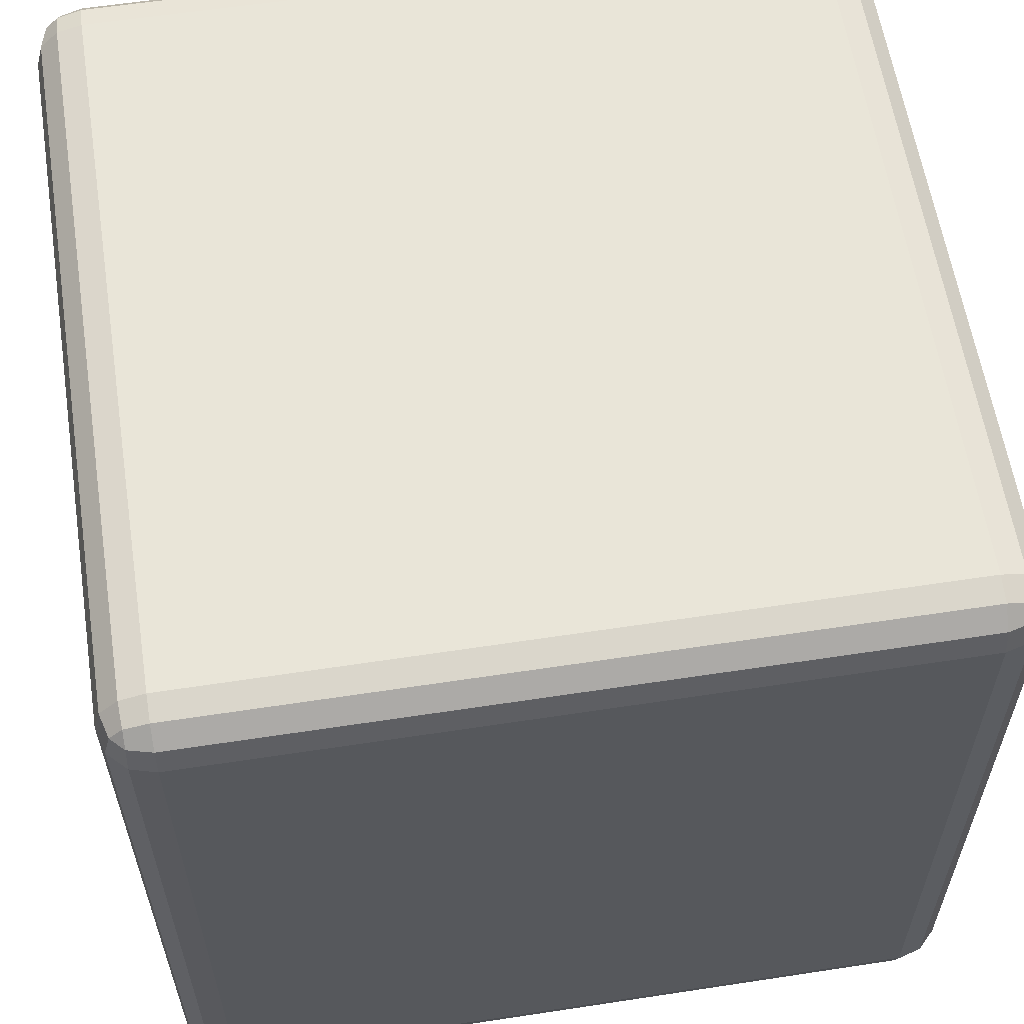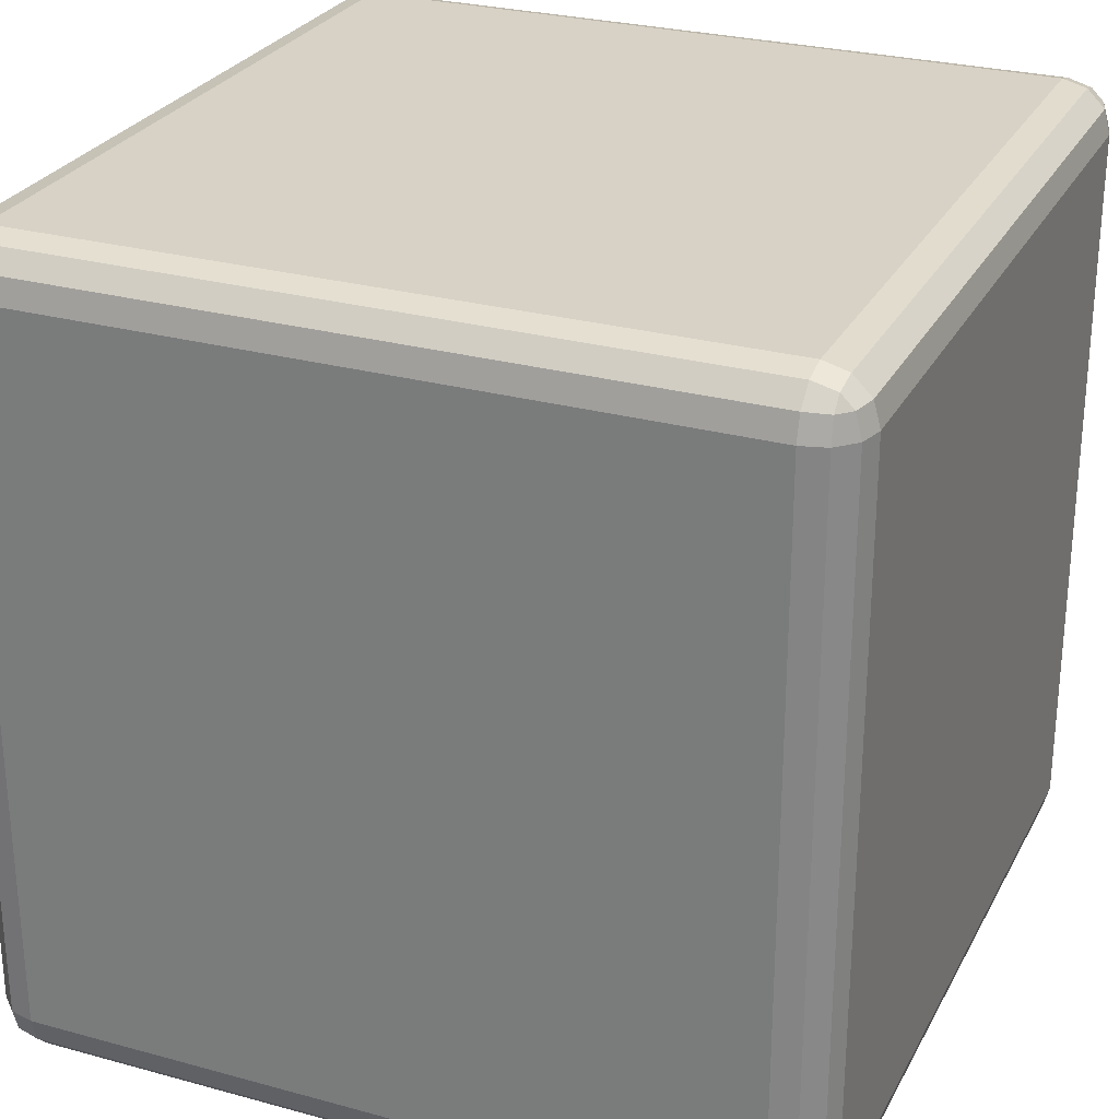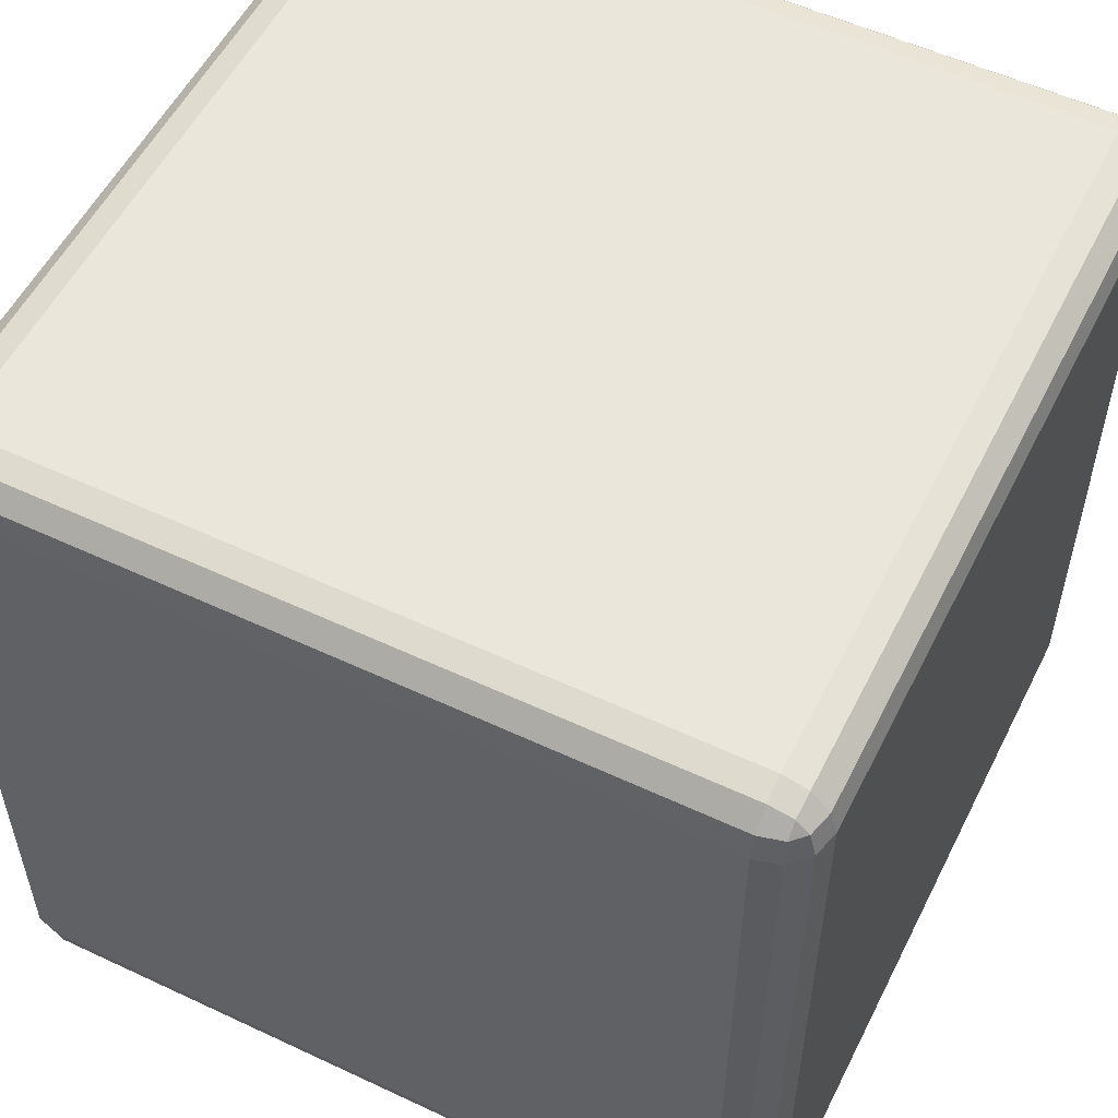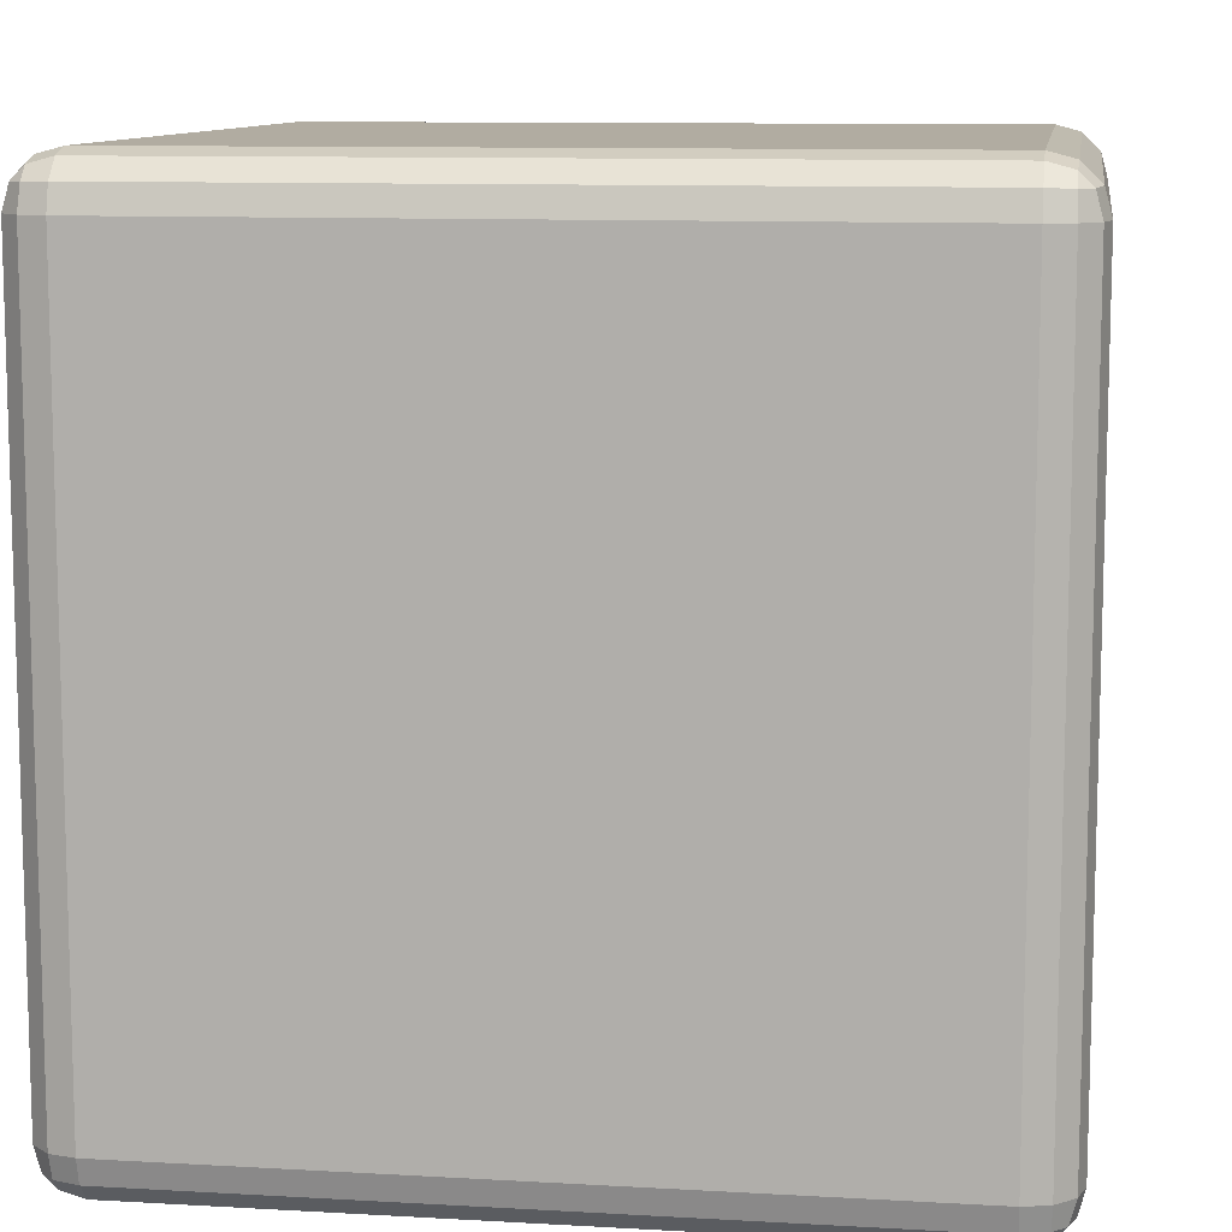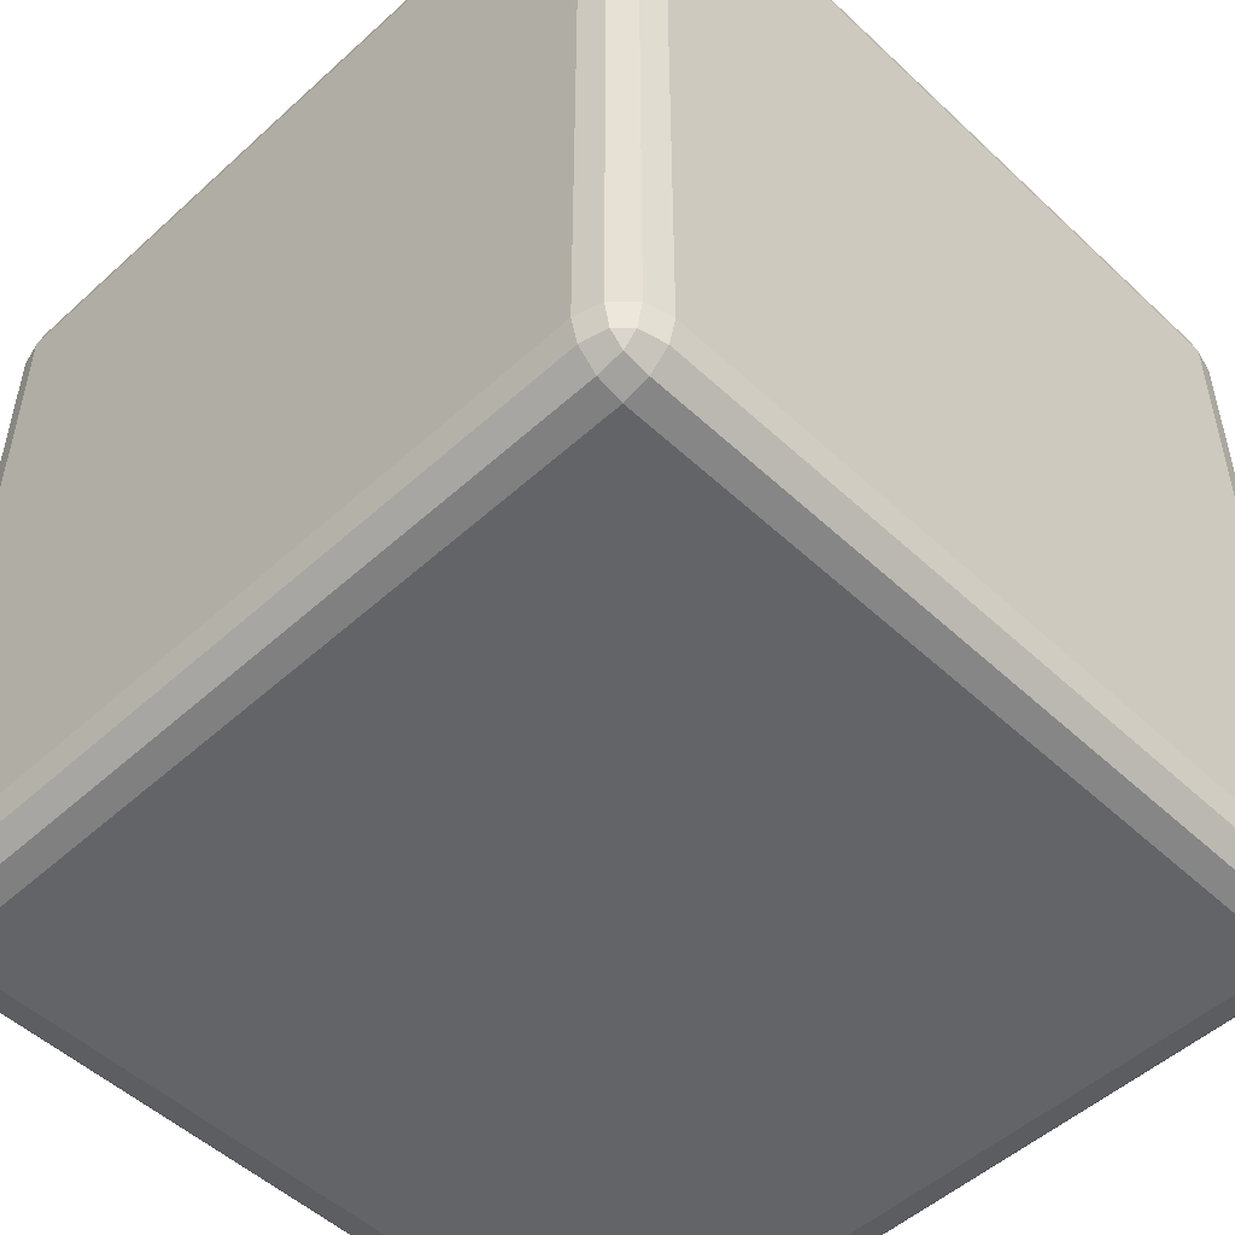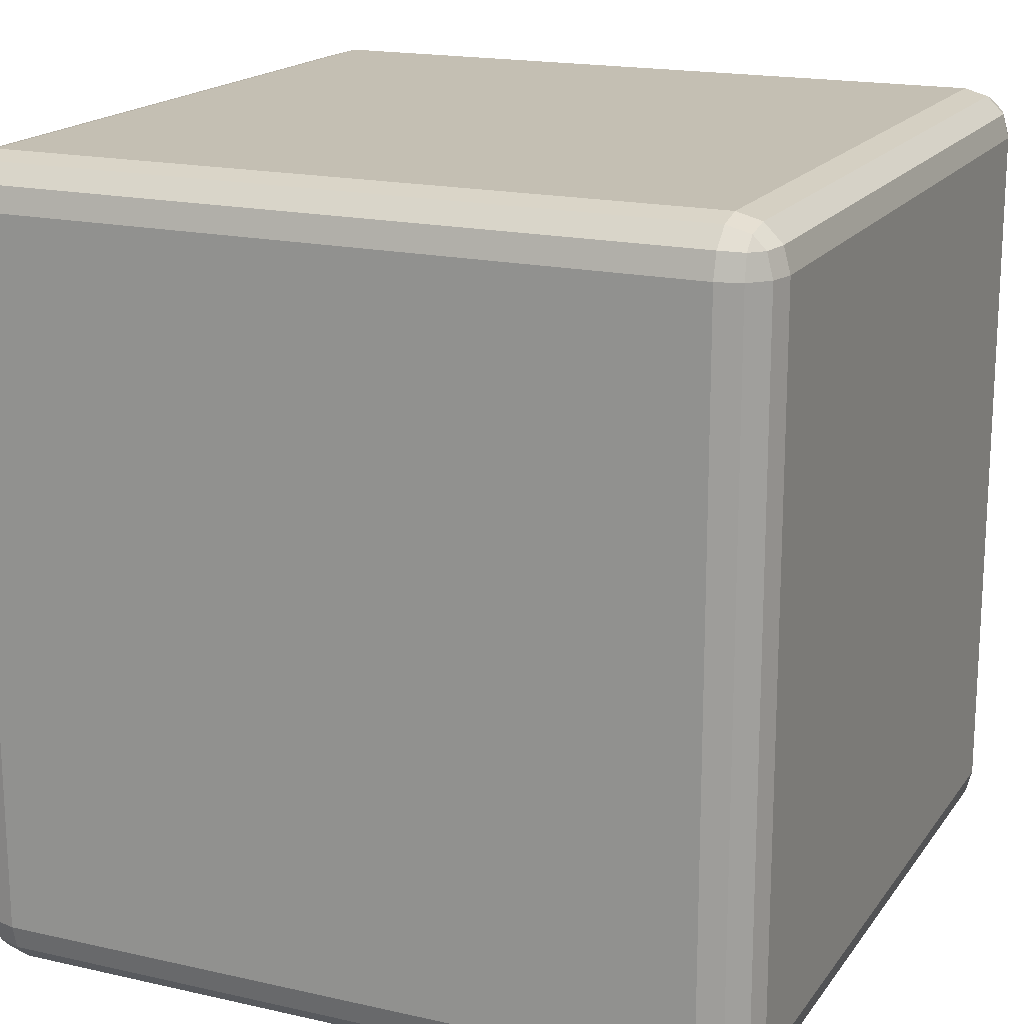
<metadata>
{"format":"obj","ext":"obj","renderer":"f3d","projection":"perspective","resolution":1024,"background":"white","views":[{"elev":59.7,"azim":171.1,"up":"+Y"},{"elev":27.3,"azim":22.9,"up":"+Y"},{"elev":54.7,"azim":26.4,"up":"+Z"},{"elev":10.2,"azim":-81.7,"up":"+Y"},{"elev":-51.2,"azim":44.6,"up":"+Z"},{"elev":17.7,"azim":114.1,"up":"+Y"}]}
</metadata>
<code>
o Player
v -0.44 -0.44 0.5
v -0.44 -0.5 0.56
v -0.5 -0.44 0.56
v -0.44 -0.47 0.508
v -0.47 -0.44 0.508
v -0.4687 -0.4687 0.5158
v -0.47 -0.492 0.56
v -0.44 -0.492 0.53
v -0.4687 -0.4842 0.5313
v -0.492 -0.44 0.53
v -0.492 -0.47 0.56
v -0.4842 -0.4687 0.5313
v -0.44 -0.5 1.44
v -0.44 -0.44 1.5
v -0.5 -0.44 1.44
v -0.44 -0.492 1.47
v -0.47 -0.492 1.44
v -0.4687 -0.4842 1.469
v -0.47 -0.44 1.492
v -0.44 -0.47 1.492
v -0.4687 -0.4687 1.484
v -0.492 -0.47 1.44
v -0.492 -0.44 1.47
v -0.4842 -0.4687 1.469
v -0.44 0.44 0.5
v -0.5 0.44 0.56
v -0.44 0.5 0.56
v -0.47 0.44 0.508
v -0.44 0.47 0.508
v -0.4687 0.4687 0.5158
v -0.492 0.47 0.56
v -0.492 0.44 0.53
v -0.4842 0.4687 0.5313
v -0.44 0.492 0.53
v -0.47 0.492 0.56
v -0.4687 0.4842 0.5313
v -0.44 0.44 1.5
v -0.44 0.5 1.44
v -0.5 0.44 1.44
v -0.44 0.47 1.492
v -0.47 0.44 1.492
v -0.4687 0.4687 1.484
v -0.47 0.492 1.44
v -0.44 0.492 1.47
v -0.4687 0.4842 1.469
v -0.492 0.44 1.47
v -0.492 0.47 1.44
v -0.4842 0.4687 1.469
v 0.44 -0.44 0.5
v 0.5 -0.44 0.56
v 0.44 -0.5 0.56
v 0.47 -0.44 0.508
v 0.44 -0.47 0.508
v 0.4687 -0.4687 0.5158
v 0.492 -0.47 0.56
v 0.492 -0.44 0.53
v 0.4842 -0.4687 0.5313
v 0.44 -0.492 0.53
v 0.47 -0.492 0.56
v 0.4687 -0.4842 0.5313
v 0.44 -0.44 1.5
v 0.44 -0.5 1.44
v 0.5 -0.44 1.44
v 0.44 -0.47 1.492
v 0.47 -0.44 1.492
v 0.4687 -0.4687 1.484
v 0.47 -0.492 1.44
v 0.44 -0.492 1.47
v 0.4687 -0.4842 1.469
v 0.492 -0.44 1.47
v 0.492 -0.47 1.44
v 0.4842 -0.4687 1.469
v 0.44 0.44 0.5
v 0.44 0.5 0.56
v 0.5 0.44 0.56
v 0.44 0.47 0.508
v 0.47 0.44 0.508
v 0.4687 0.4687 0.5158
v 0.47 0.492 0.56
v 0.44 0.492 0.53
v 0.4687 0.4842 0.5313
v 0.492 0.44 0.53
v 0.492 0.47 0.56
v 0.4842 0.4687 0.5313
v 0.44 0.44 1.5
v 0.5 0.44 1.44
v 0.44 0.5 1.44
v 0.47 0.44 1.492
v 0.44 0.47 1.492
v 0.4687 0.4687 1.484
v 0.492 0.47 1.44
v 0.492 0.44 1.47
v 0.4842 0.4687 1.469
v 0.44 0.492 1.47
v 0.47 0.492 1.44
v 0.4687 0.4842 1.469
f 51 62 13 2
f 75 86 63 50
f 85 37 14 61
f 3 15 39 26
f 27 38 87 74
f 1 4 6 5
f 4 8 9 6
f 2 7 9 8
f 7 11 12 9
f 3 10 12 11
f 10 5 6 12
f 6 9 12
f 13 16 18 17
f 16 20 21 18
f 14 19 21 20
f 19 23 24 21
f 15 22 24 23
f 22 17 18 24
f 18 21 24
f 25 28 30 29
f 28 32 33 30
f 26 31 33 32
f 31 35 36 33
f 27 34 36 35
f 34 29 30 36
f 30 33 36
f 37 40 42 41
f 40 44 45 42
f 38 43 45 44
f 43 47 48 45
f 39 46 48 47
f 46 41 42 48
f 42 45 48
f 49 52 54 53
f 52 56 57 54
f 50 55 57 56
f 55 59 60 57
f 51 58 60 59
f 58 53 54 60
f 54 57 60
f 61 64 66 65
f 64 68 69 66
f 62 67 69 68
f 67 71 72 69
f 63 70 72 71
f 70 65 66 72
f 66 69 72
f 73 76 78 77
f 76 80 81 78
f 74 79 81 80
f 79 83 84 81
f 75 82 84 83
f 82 77 78 84
f 78 81 84
f 85 88 90 89
f 88 92 93 90
f 86 91 93 92
f 91 95 96 93
f 87 94 96 95
f 94 89 90 96
f 90 93 96
f 25 1 5 28
f 28 5 10 32
f 32 10 3 26
f 2 13 17 7
f 7 17 22 11
f 11 22 15 3
f 14 37 41 19
f 19 41 46 23
f 23 46 39 15
f 38 27 35 43
f 43 35 31 47
f 47 31 26 39
f 73 25 29 76
f 76 29 34 80
f 80 34 27 74
f 37 85 89 40
f 40 89 94 44
f 44 94 87 38
f 86 75 83 91
f 91 83 79 95
f 95 79 74 87
f 49 73 77 52
f 52 77 82 56
f 56 82 75 50
f 85 61 65 88
f 88 65 70 92
f 92 70 63 86
f 62 51 59 67
f 67 59 55 71
f 71 55 50 63
f 1 49 53 4
f 4 53 58 8
f 8 58 51 2
f 61 14 20 64
f 64 20 16 68
f 68 16 13 62
f 25 73 49 1

</code>
